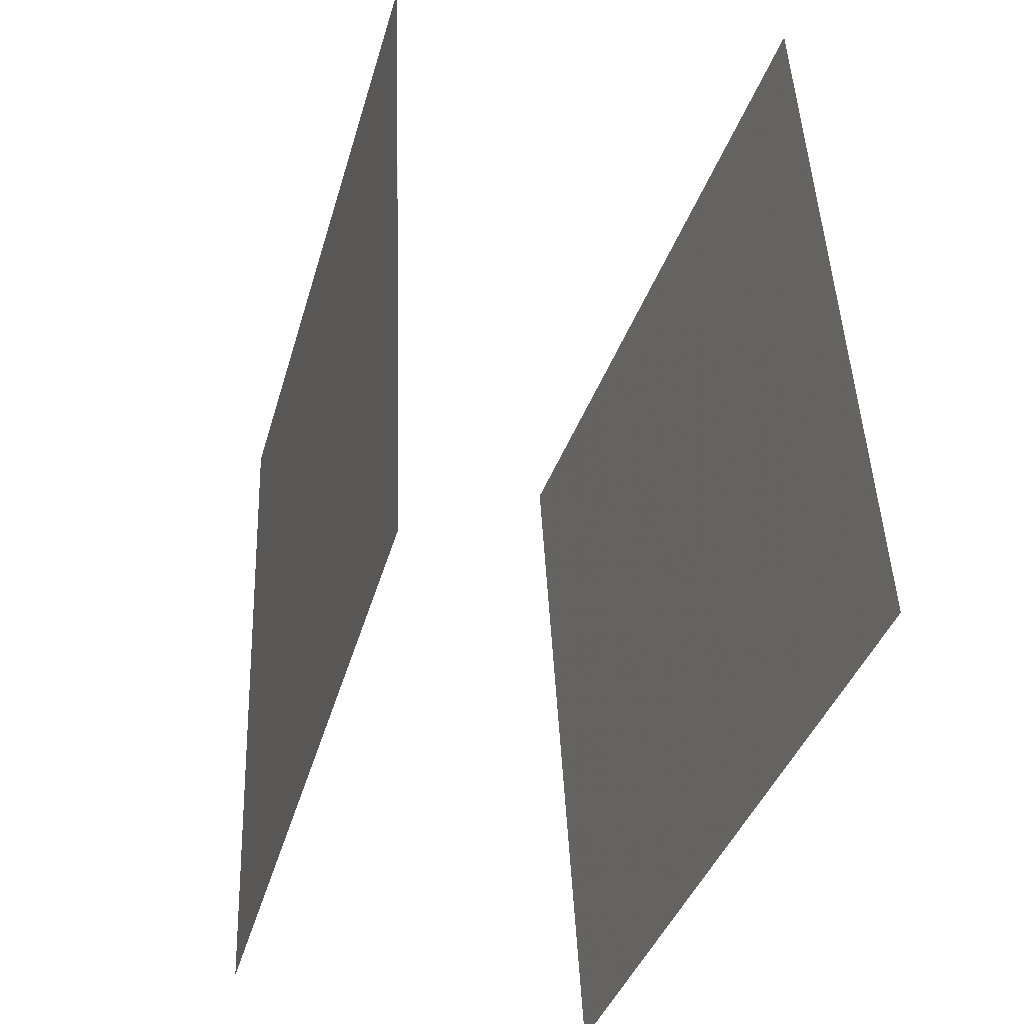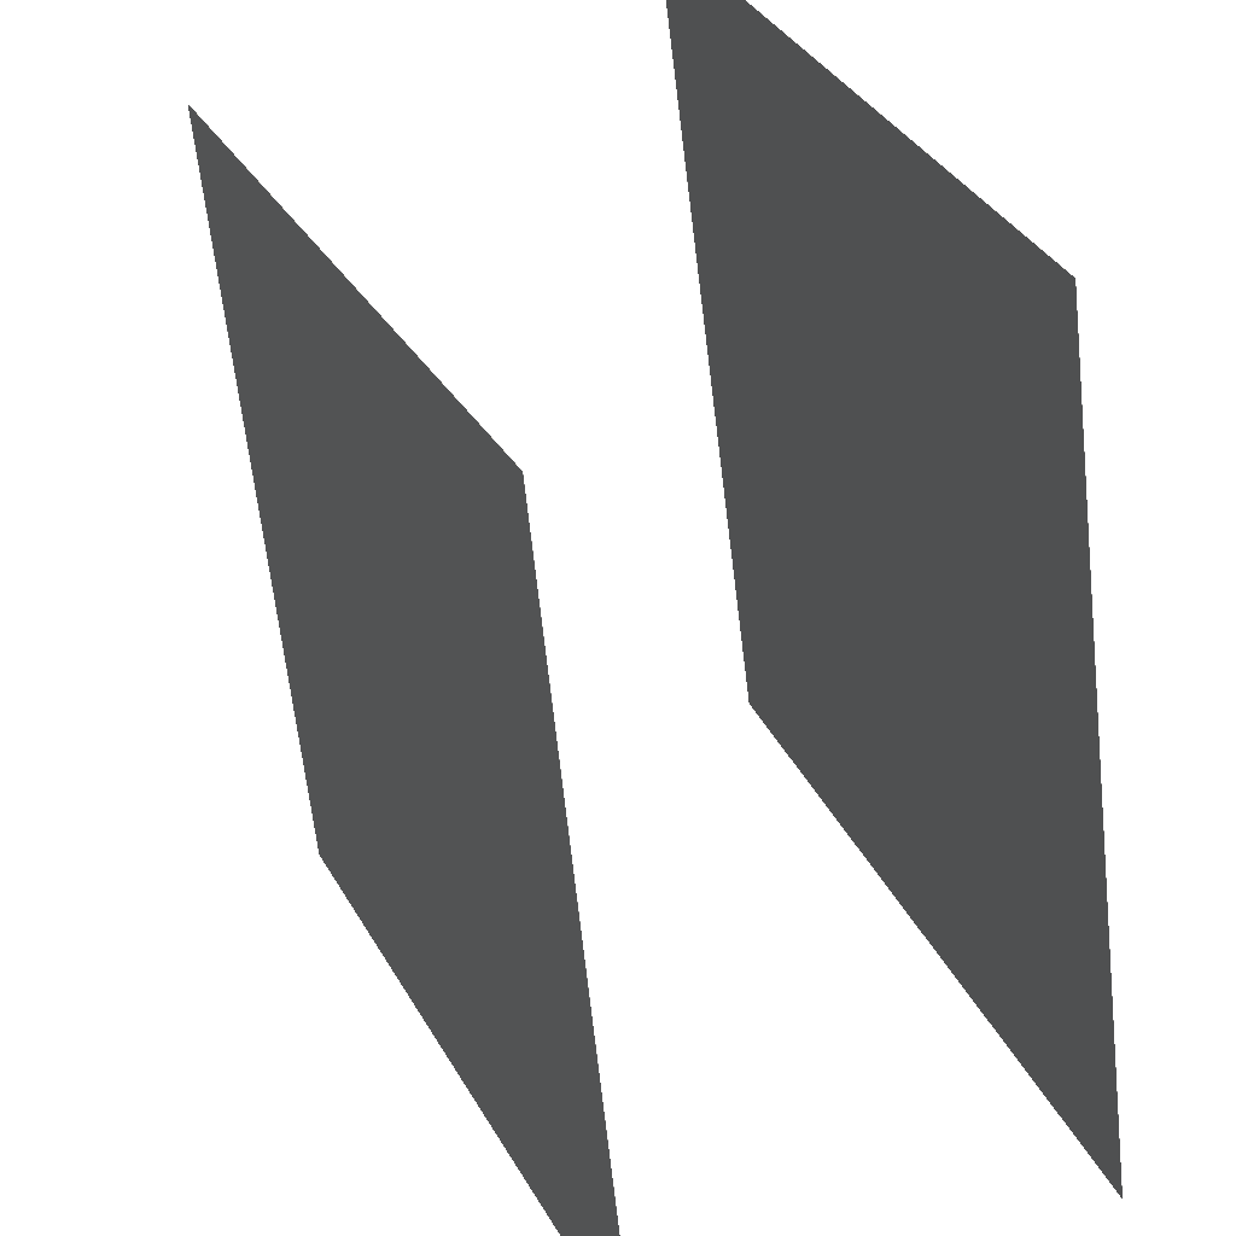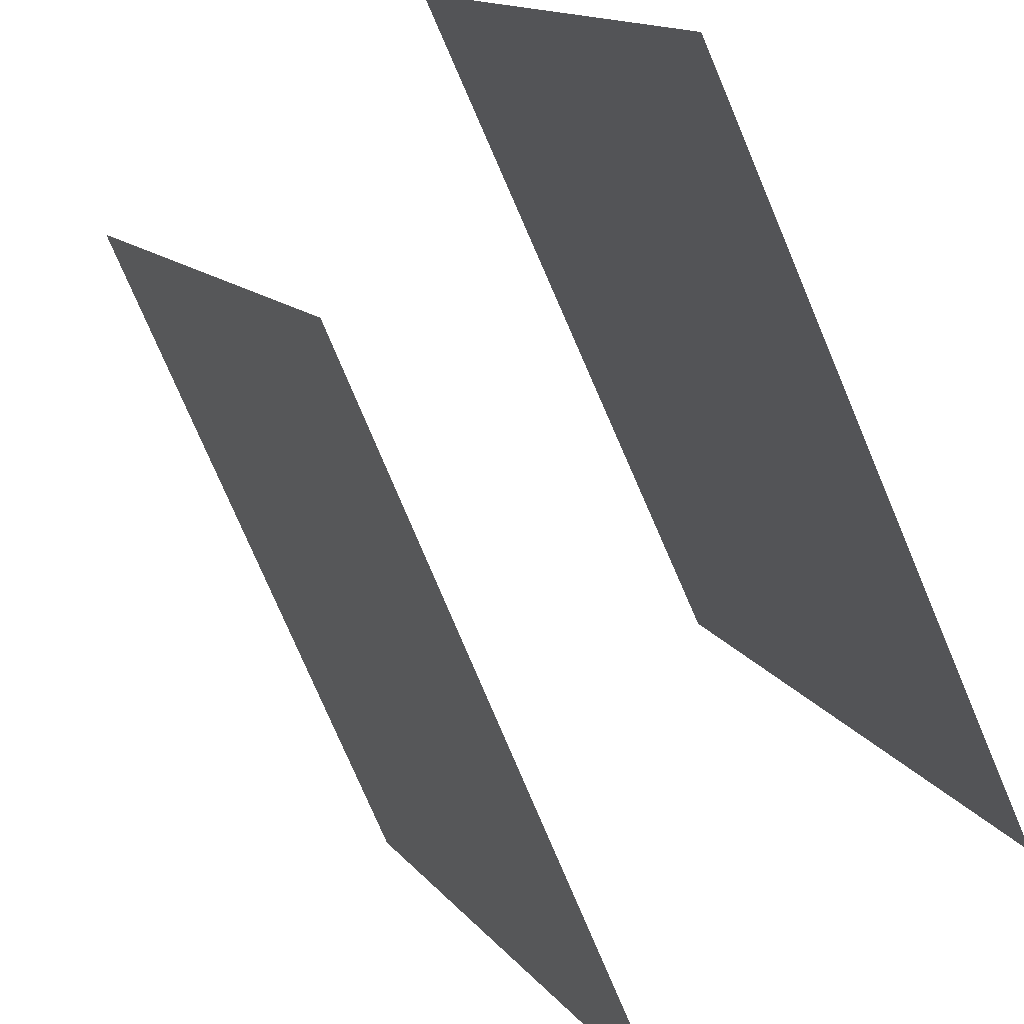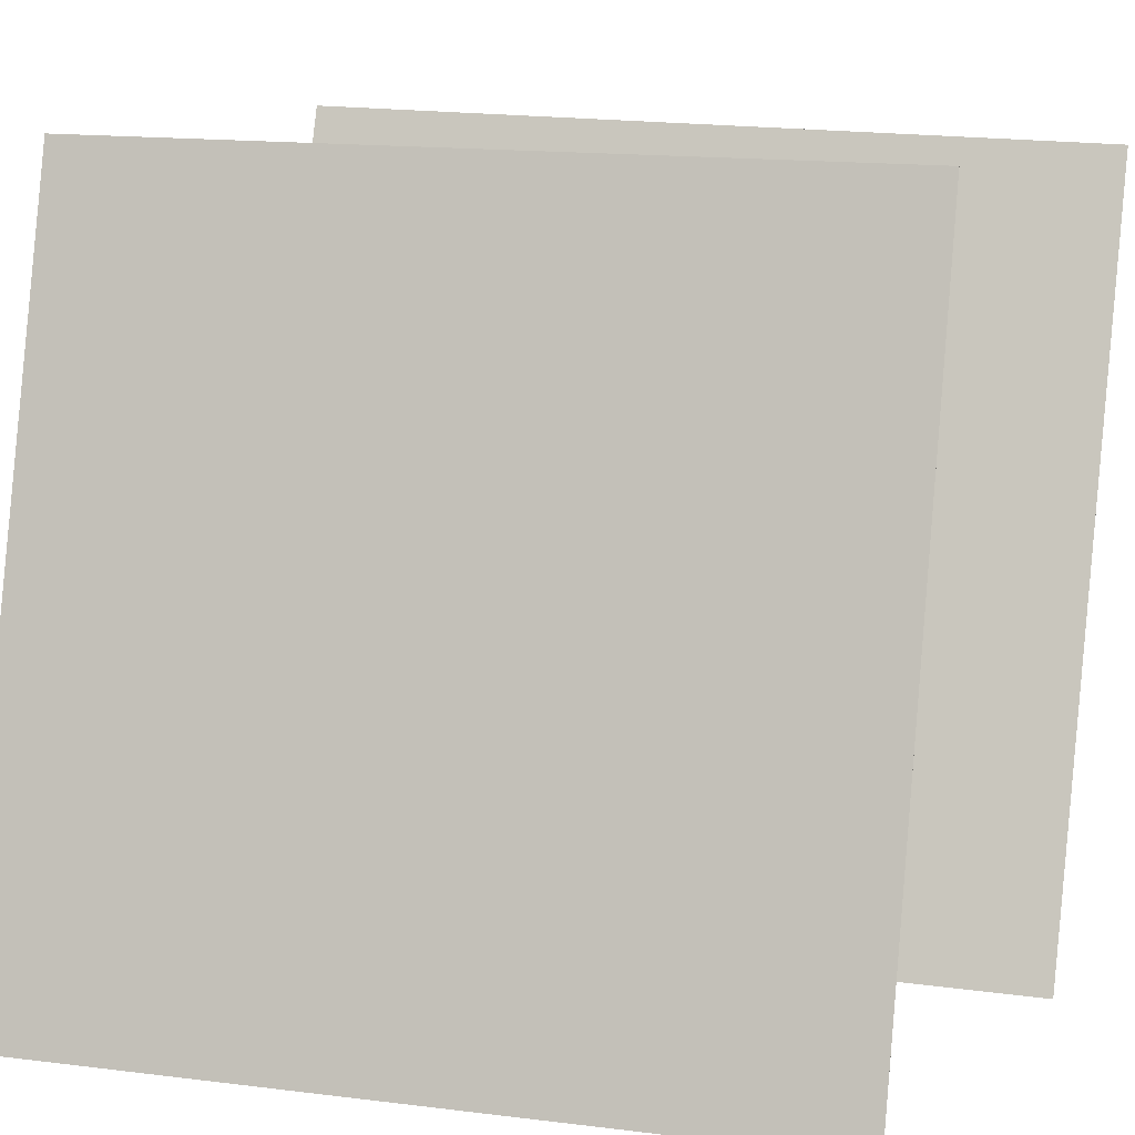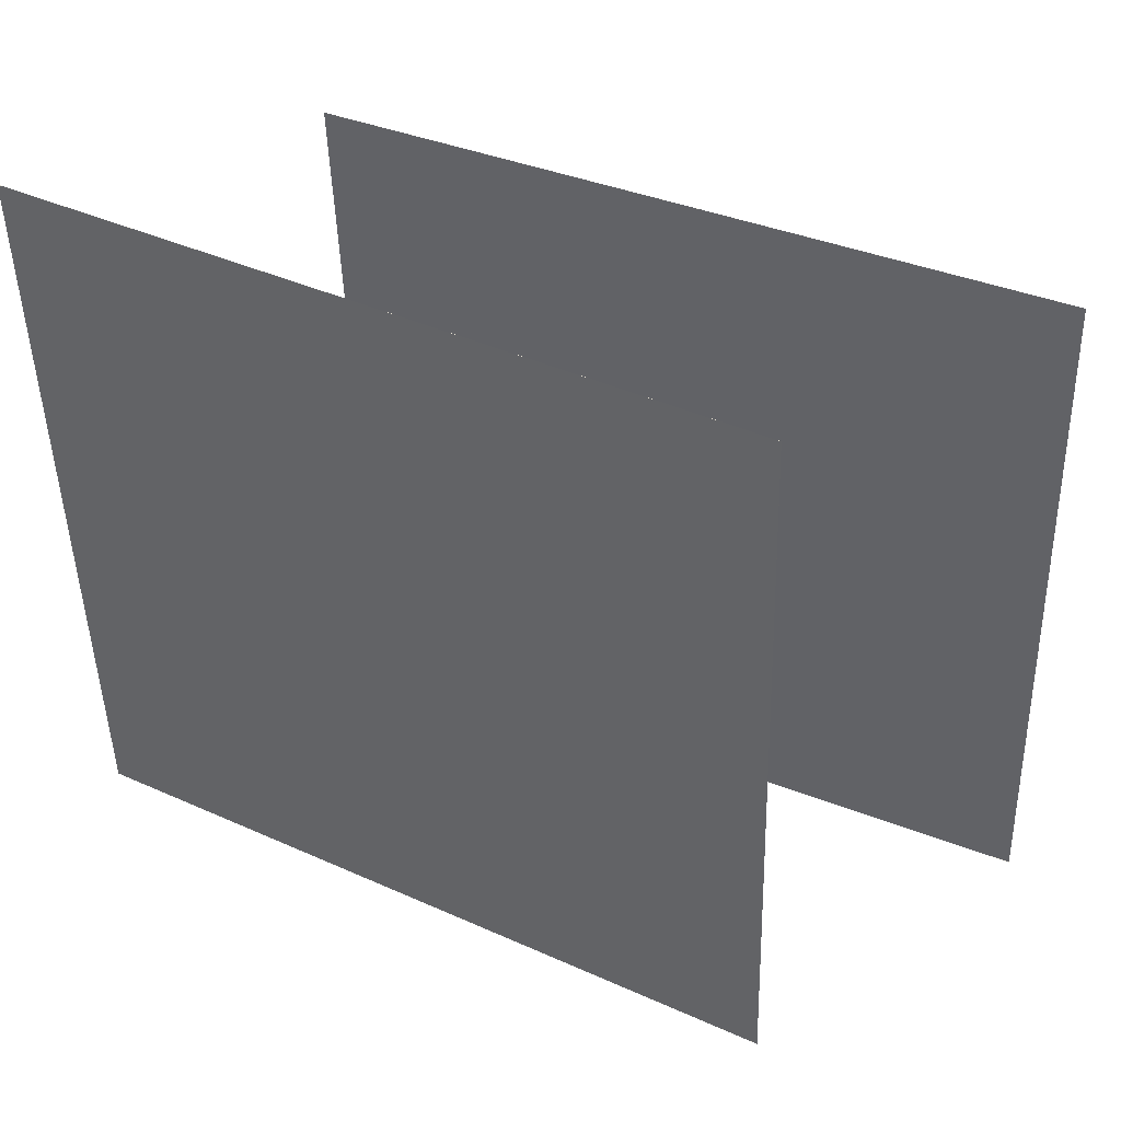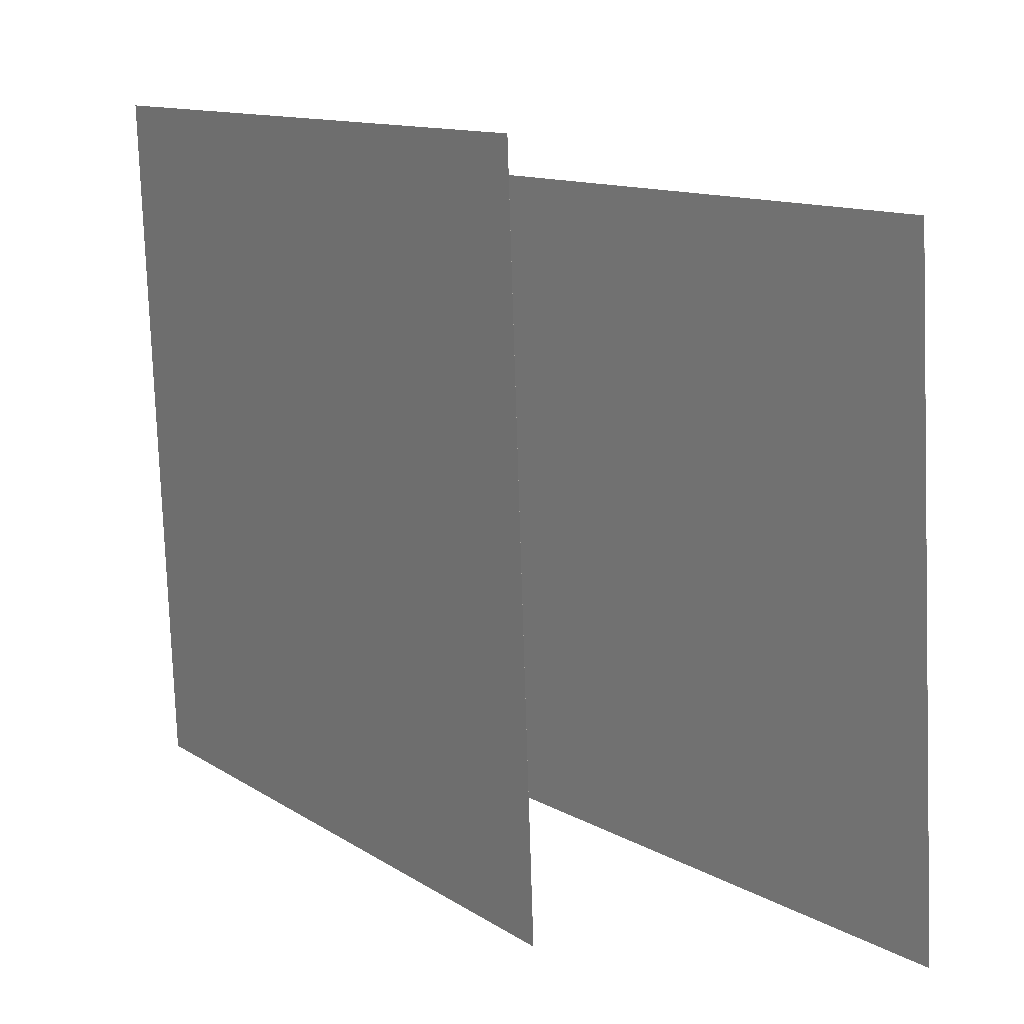
<metadata>
{"format":"obj","ext":"obj","renderer":"f3d","projection":"perspective","resolution":1024,"background":"white","views":[{"elev":-40.9,"azim":4.0,"up":"+Y"},{"elev":-58.4,"azim":-171.3,"up":"+Z"},{"elev":-69.1,"azim":-155.1,"up":"+Z"},{"elev":16.2,"azim":-73.4,"up":"+Z"},{"elev":41.6,"azim":-41.4,"up":"+Y"},{"elev":12.7,"azim":-14.2,"up":"+Y"}]}
</metadata>
<code>
v 0.0183 0.3945 -0.4789
v 0.01824 0.3945 -0.4788
v 0.4091 0.4016 0.4378
v 0.409 0.4015 0.4378
v 0.07288 -0.5997 -0.4945
v 0.07282 -0.5997 -0.4944
v 0.4637 -0.5926 0.4222
v 0.4636 -0.5926 0.4222
f 1.0 7.0 5.0
f 1.0 3.0 7.0
f 1.0 4.0 3.0
f 1.0 2.0 4.0
f 3.0 8.0 7.0
f 3.0 4.0 8.0
f 5.0 7.0 8.0
f 5.0 8.0 6.0
f 1.0 5.0 6.0
f 1.0 6.0 2.0
f 2.0 6.0 8.0
f 2.0 8.0 4.0
v -0.4219 -0.4971 -0.4662
v -0.09019 -0.484 0.4724
v -0.4541 0.4978 -0.4687
v -0.1224 0.5109 0.4699
v -0.4219 -0.4971 -0.4662
v -0.09014 -0.484 0.4724
v -0.4541 0.4978 -0.4688
v -0.1223 0.5109 0.4699
f 9.0 15.0 13.0
f 9.0 11.0 15.0
f 9.0 12.0 11.0
f 9.0 10.0 12.0
f 11.0 16.0 15.0
f 11.0 12.0 16.0
f 13.0 15.0 16.0
f 13.0 16.0 14.0
f 9.0 13.0 14.0
f 9.0 14.0 10.0
f 10.0 14.0 16.0
f 10.0 16.0 12.0

</code>
